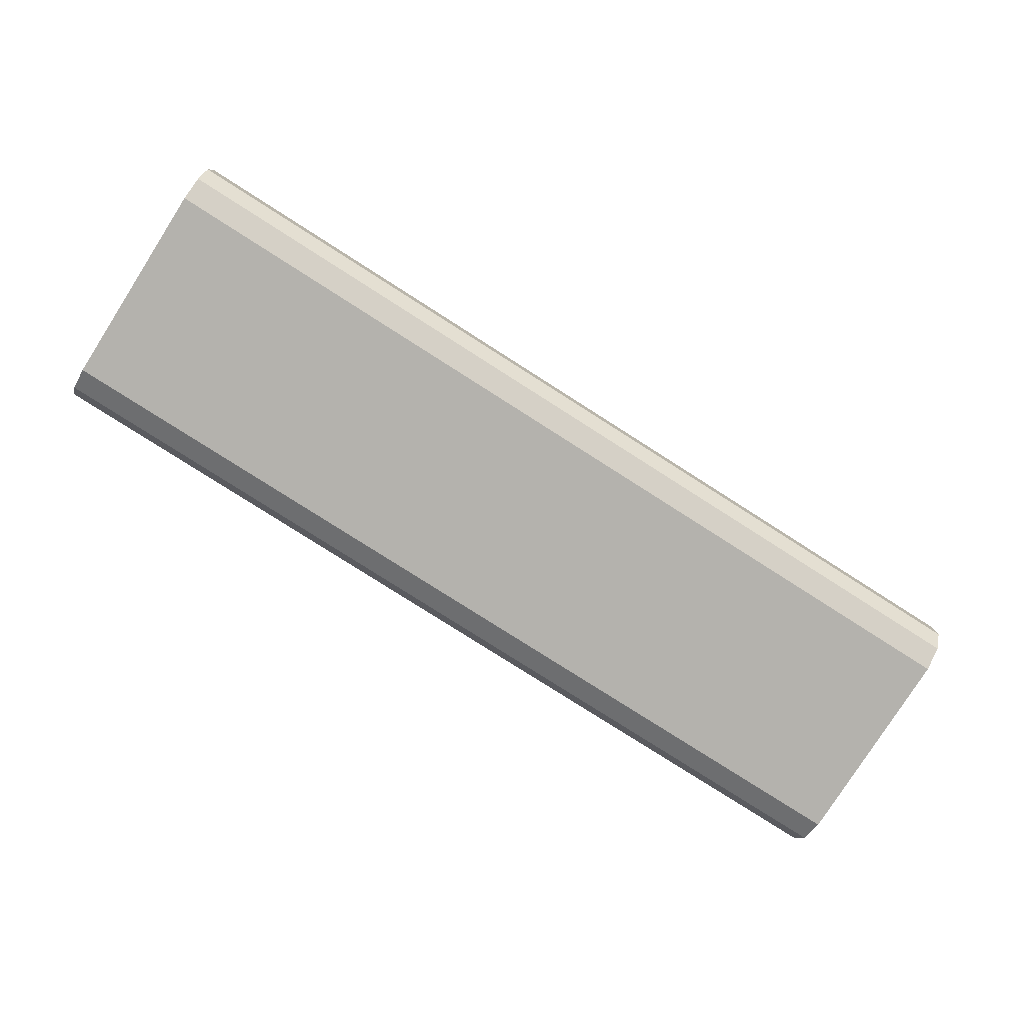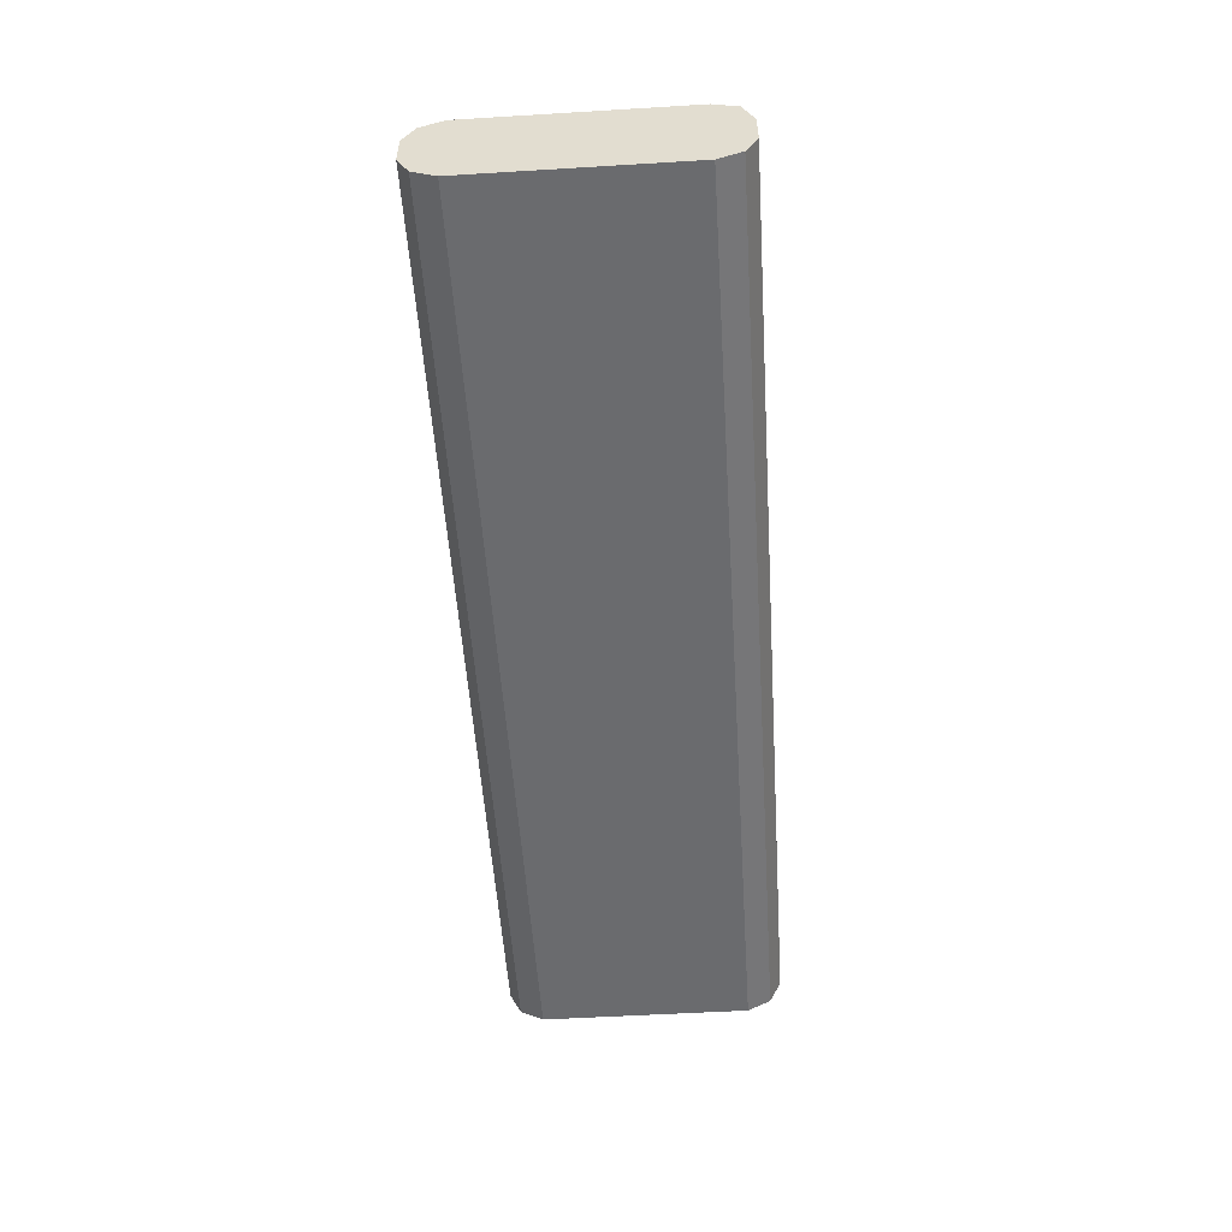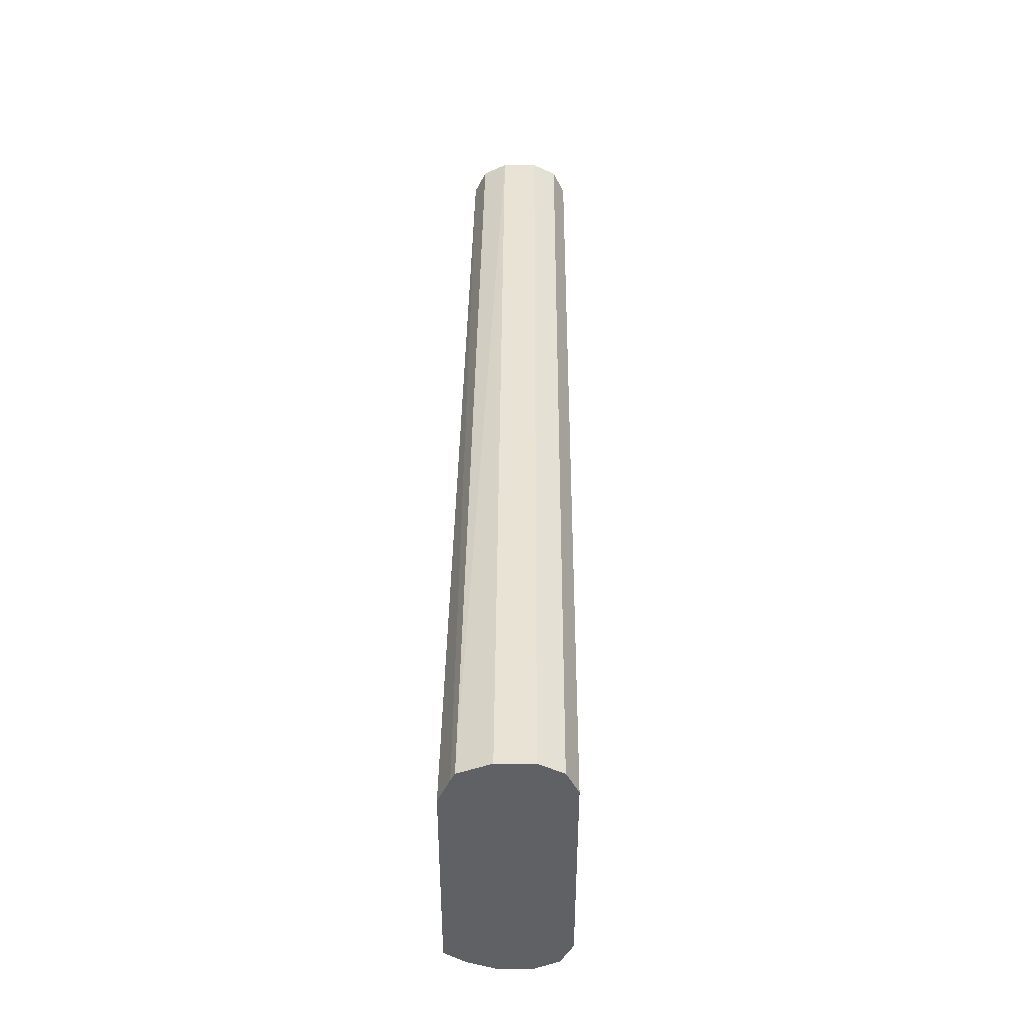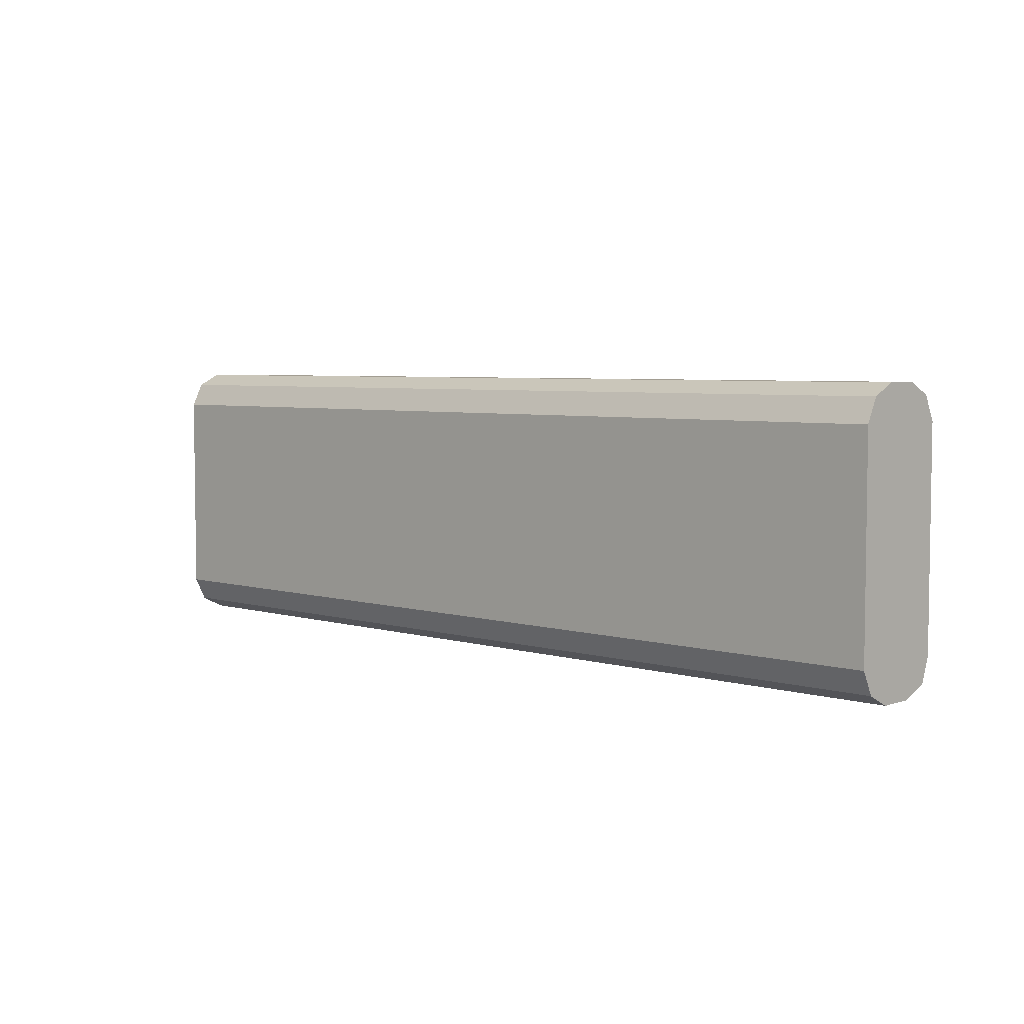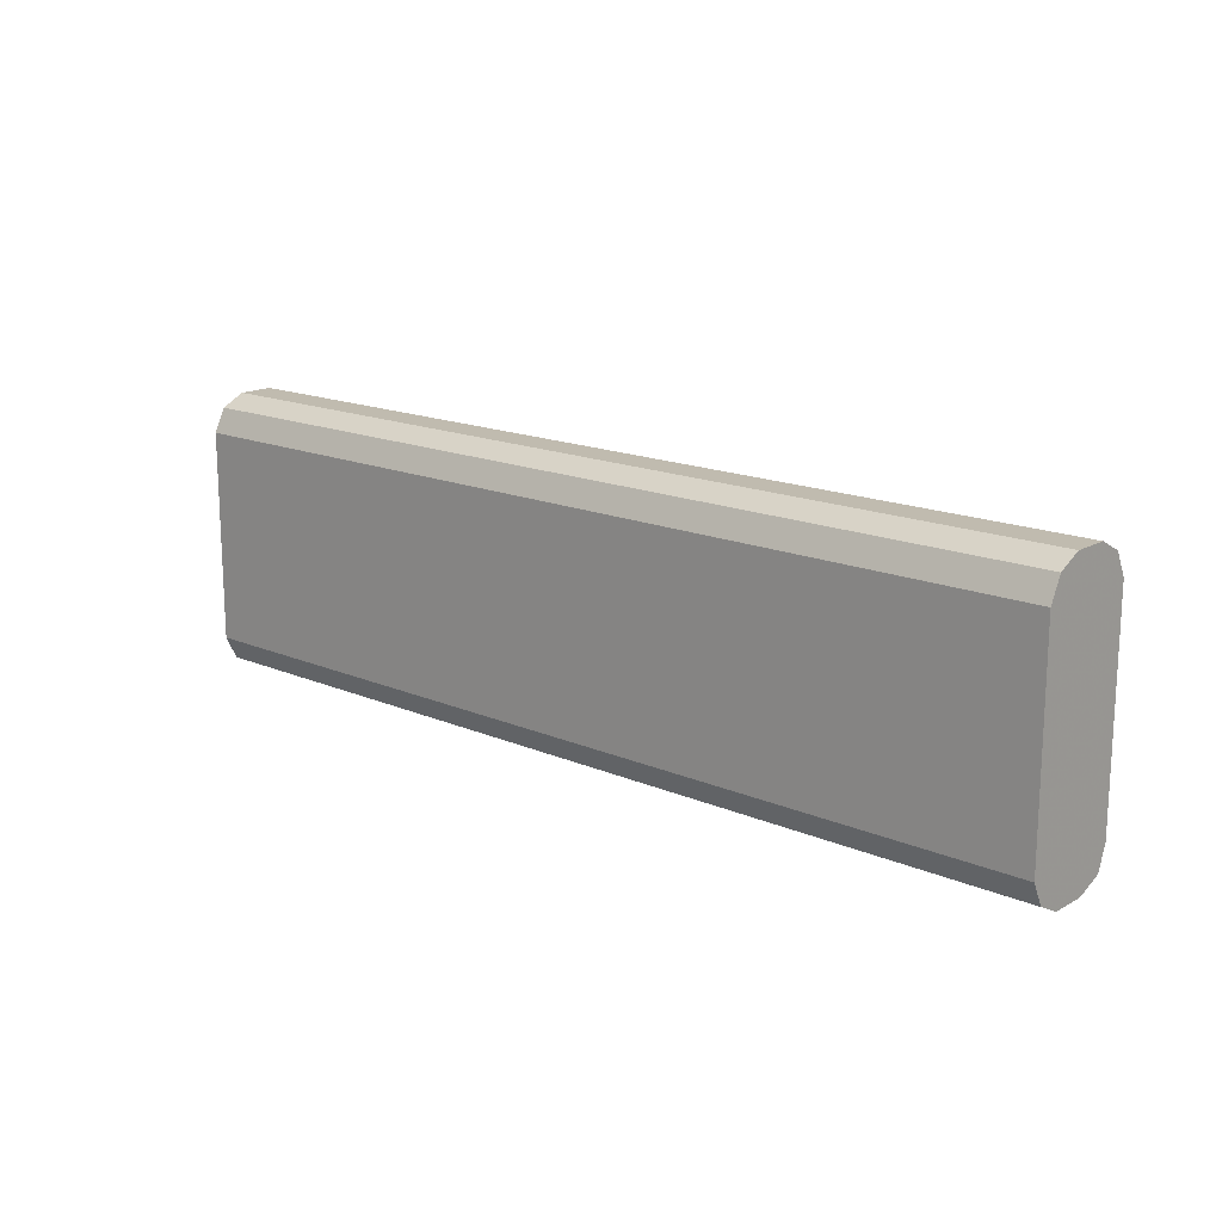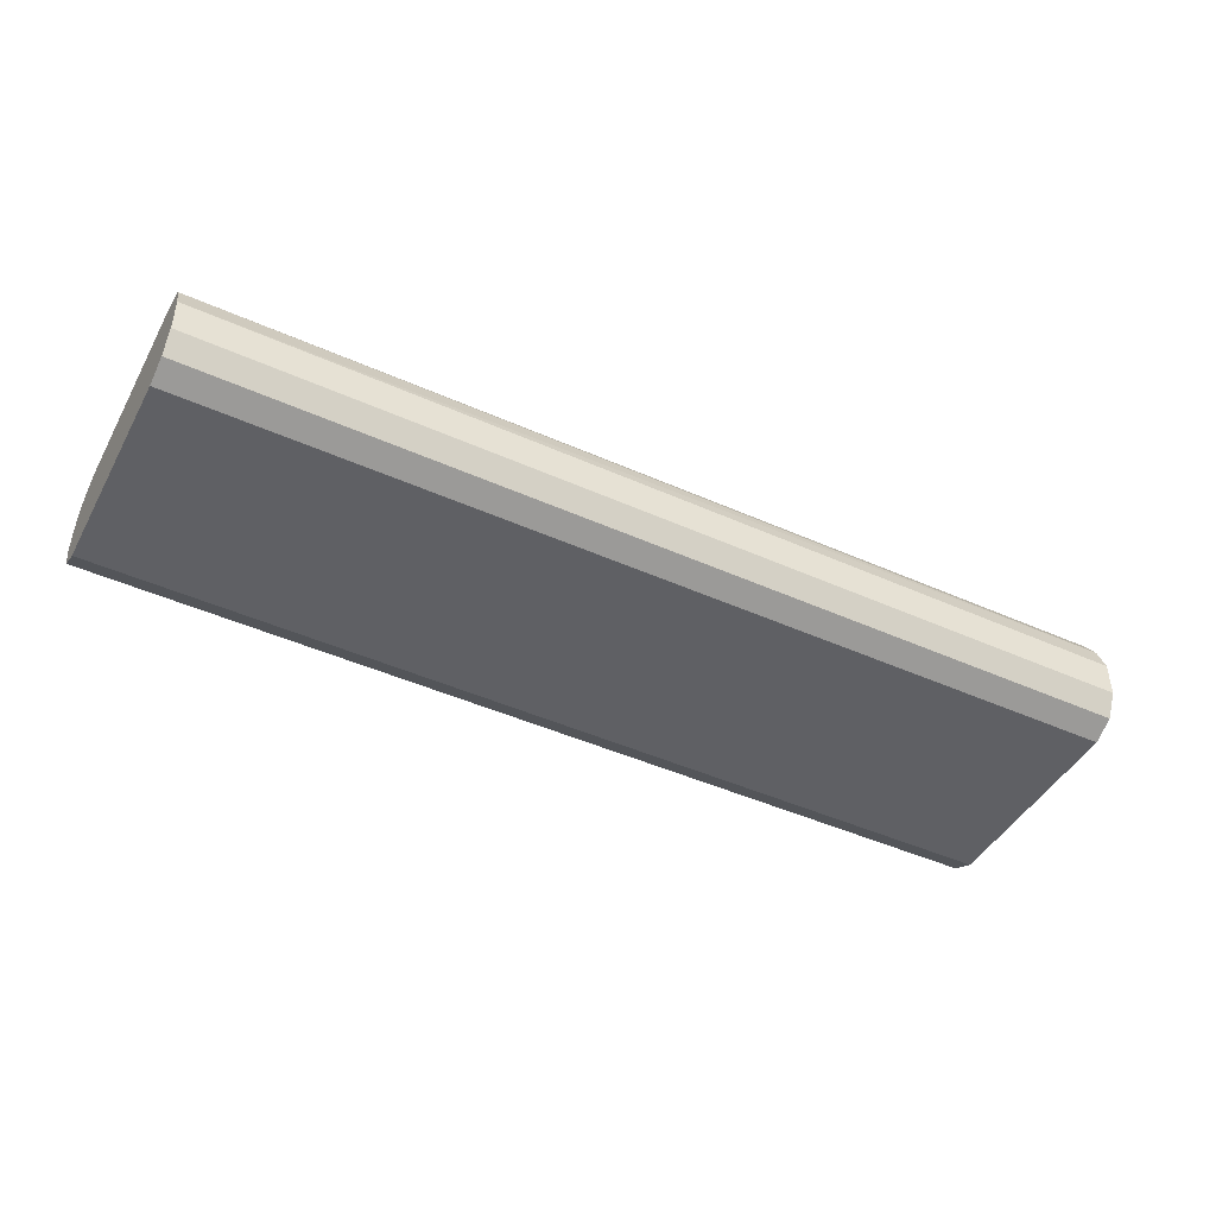
<metadata>
{"format":"obj","ext":"obj","renderer":"f3d","projection":"perspective","resolution":1024,"background":"white","views":[{"elev":-79.5,"azim":147.5,"up":"+Y"},{"elev":-53.4,"azim":93.7,"up":"+Y"},{"elev":41.2,"azim":-89.6,"up":"+Z"},{"elev":4.9,"azim":43.2,"up":"+Z"},{"elev":16.2,"azim":41.5,"up":"+Z"},{"elev":-45.2,"azim":152.6,"up":"+Y"}]}
</metadata>
<code>
v -0.1239 -0.07065 0.4063
v -0.1239 -0.05733 0.4117
v -0.1239 -0.08831 0.4063
v -0.5945 -0.07065 0.4063
v -0.5945 -0.05773 0.411
v -0.1239 -0.05299 0.4239
v -0.5945 -0.04739 0.4179
v -0.5945 -0.04717 0.4181
v -0.1239 -0.0885 0.4063
v -0.5945 -0.08831 0.4063
v -0.1239 -0.05299 0.5299
v -0.5945 -0.04717 0.5241
v -0.1239 -0.1001 0.4121
v -0.5945 -0.1001 0.4121
v -0.1239 -0.05888 0.5417
v -0.5945 -0.05299 0.5371
v -0.5945 -0.055 0.5412
v -0.1239 -0.106 0.4239
v -0.5945 -0.106 0.4239
v -0.1239 -0.05907 0.5417
v -0.5945 -0.07065 0.5475
v -0.1239 -0.07065 0.5475
v -0.1239 -0.106 0.5299
v -0.5945 -0.106 0.5299
v -0.5945 -0.08831 0.5475
v -0.1239 -0.08831 0.5475
v -0.1239 -0.1001 0.5417
v -0.5945 -0.1001 0.5417
f 4 17 16
f 9 14 10
f 9 13 14
f 6 12 11
f 4 12 8
f 4 7 5
f 4 8 7
f 4 16 12
f 11 12 16
f 6 8 12
f 11 16 17
f 21 25 26
f 13 18 19
f 13 19 14
f 15 17 20
f 17 21 22
f 17 22 20
f 18 23 24
f 18 24 19
f 21 26 22
f 23 27 28
f 23 28 24
f 4 21 17
f 11 17 15
f 4 25 21
f 1 22 26
f 4 24 28
f 25 28 27
f 1 2 6
f 1 6 11
f 1 11 15
f 1 15 20
f 1 20 22
f 1 26 27
f 1 27 23
f 1 23 18
f 1 18 13
f 1 13 9
f 1 9 3
f 1 3 10
f 1 10 4
f 1 4 5
f 1 5 2
f 2 5 7
f 2 7 8
f 2 8 6
f 3 9 10
f 4 10 14
f 4 14 19
f 4 19 24
f 4 28 25
f 25 27 26

</code>
